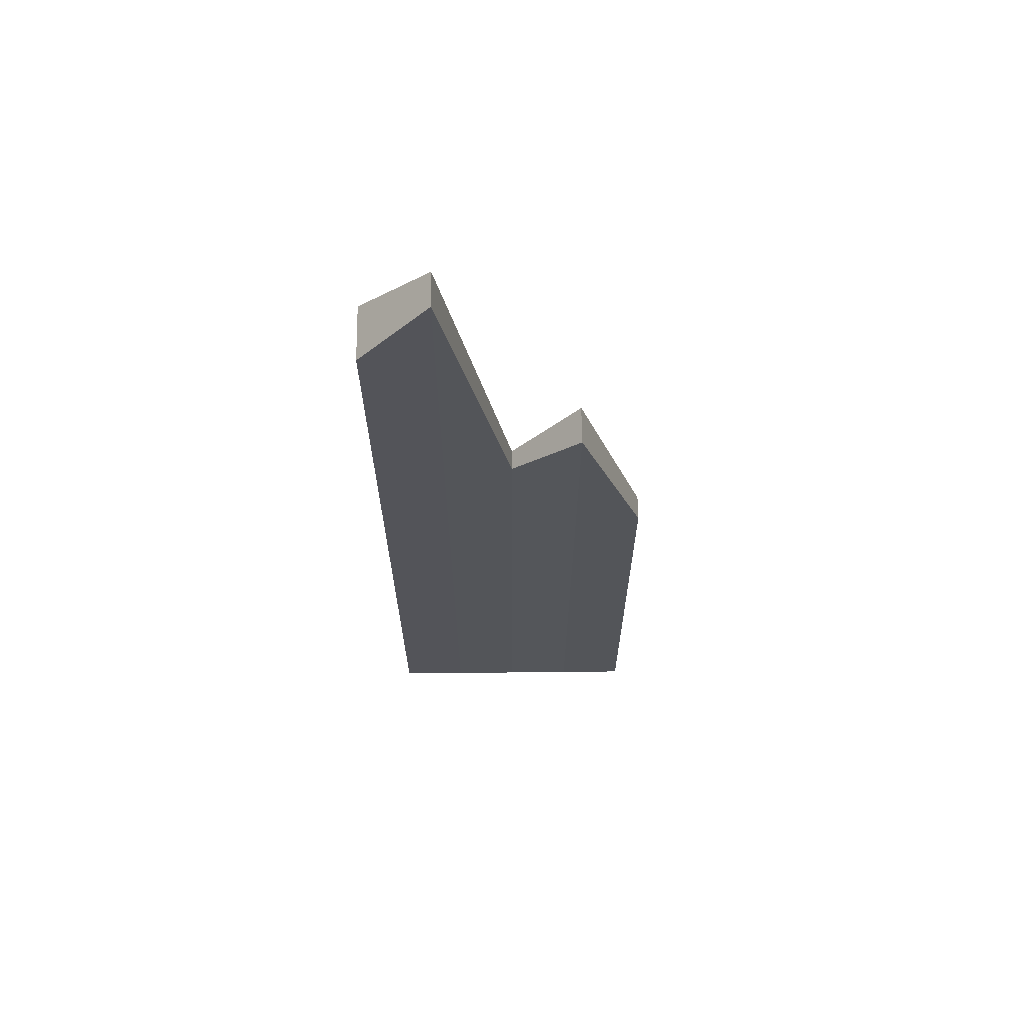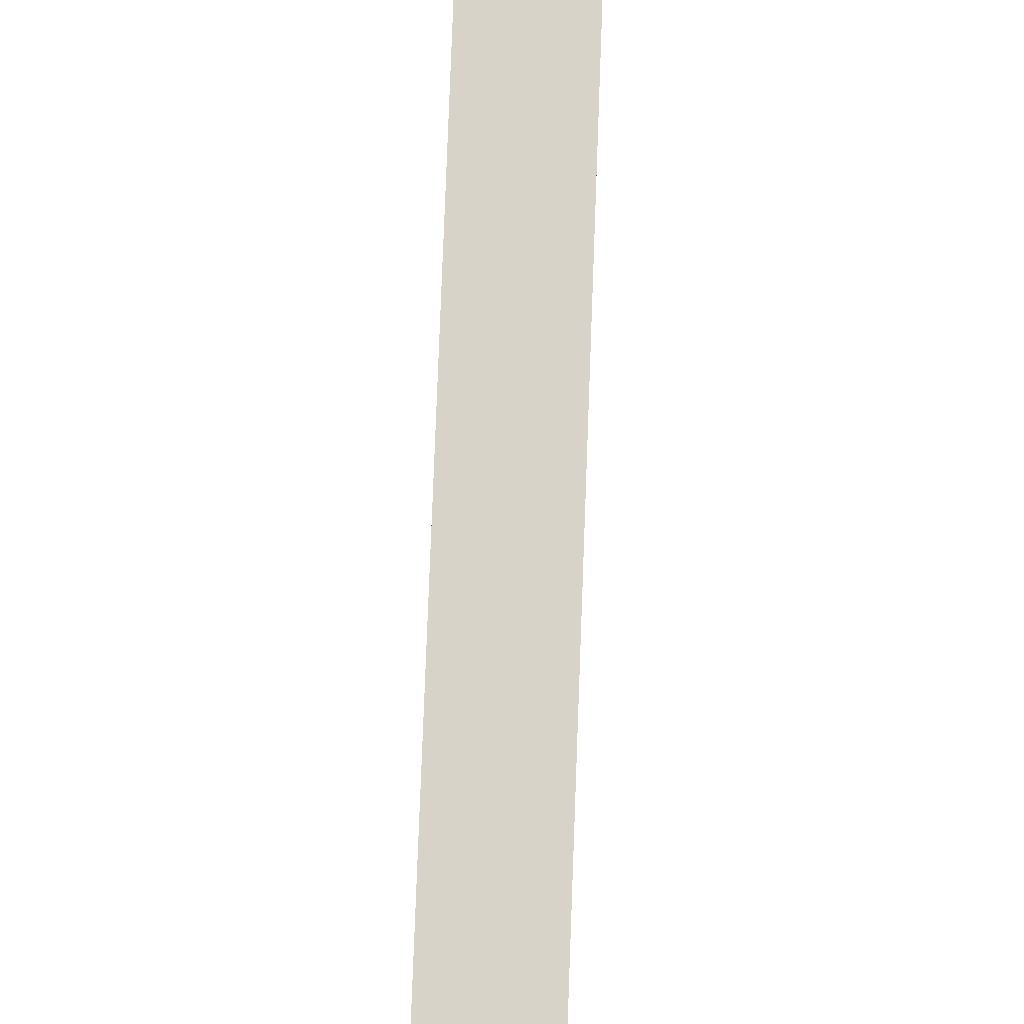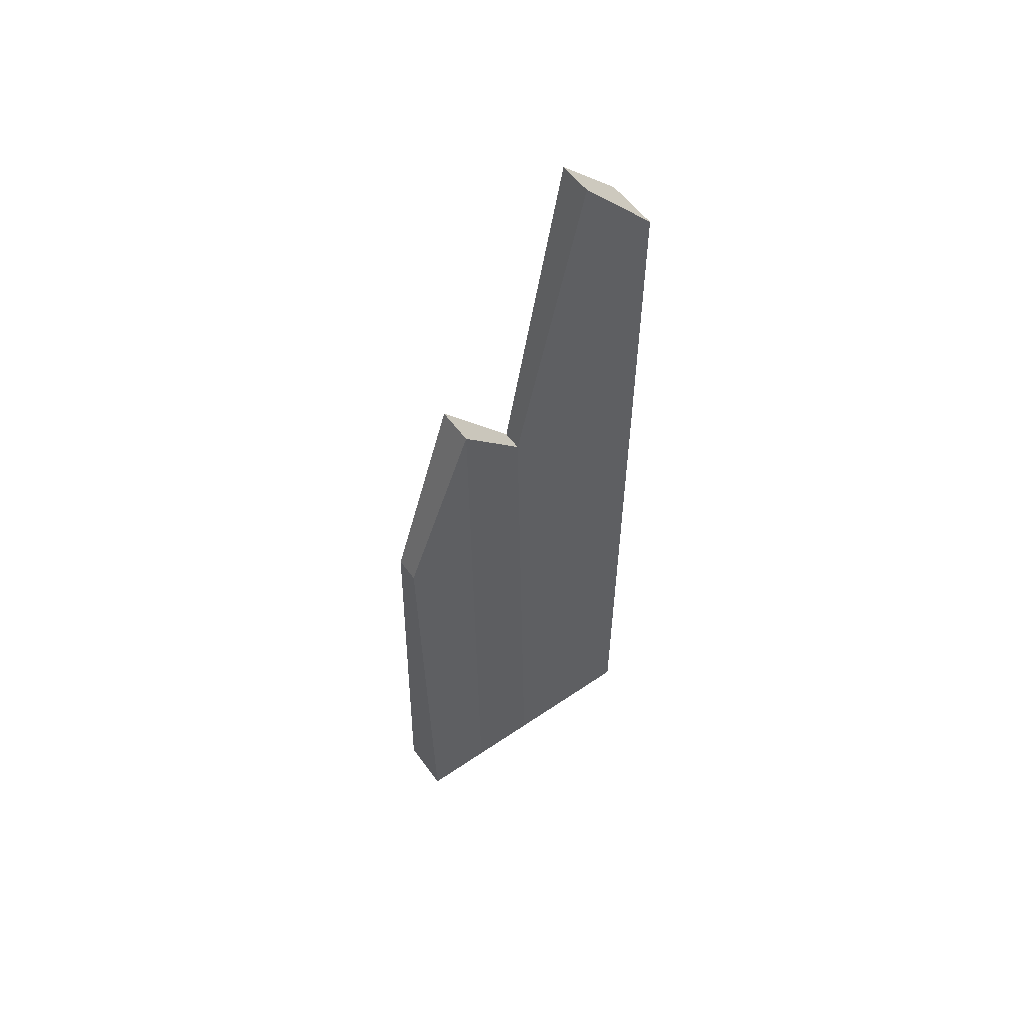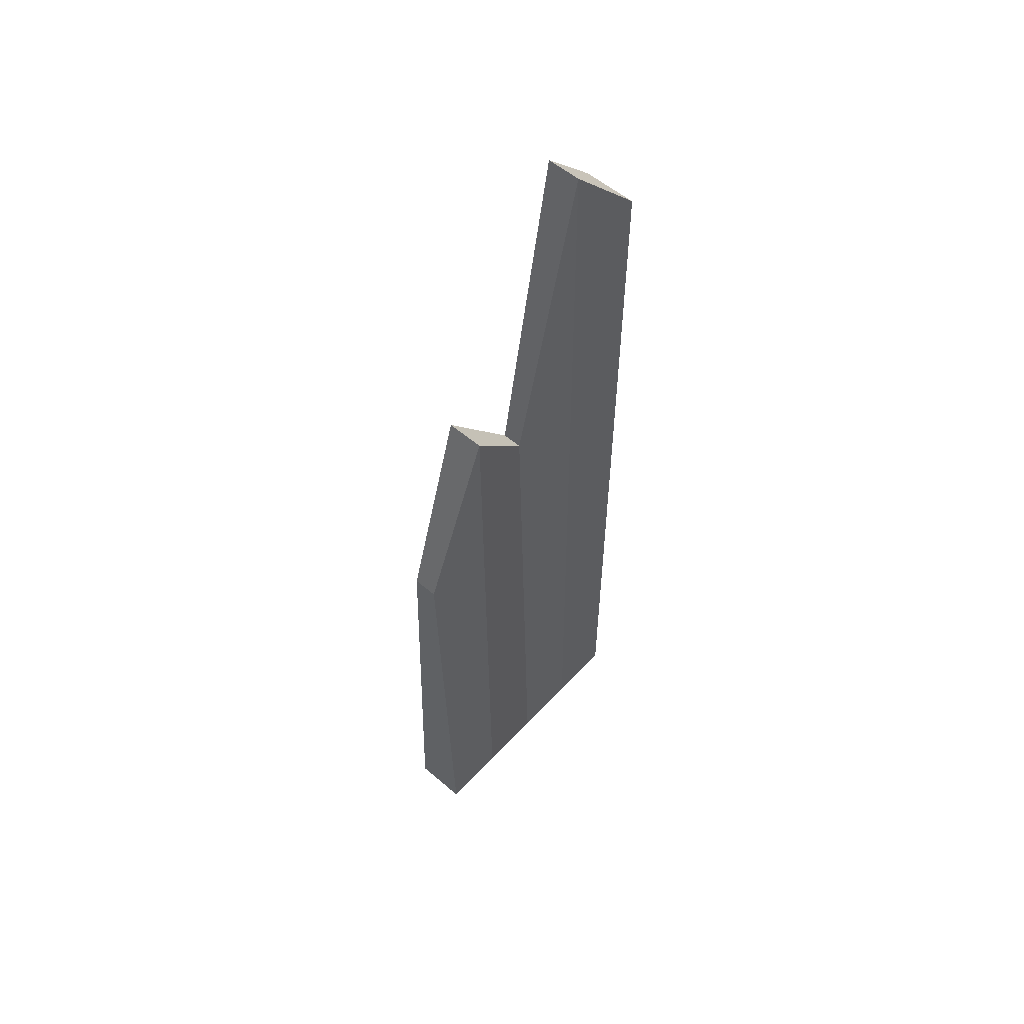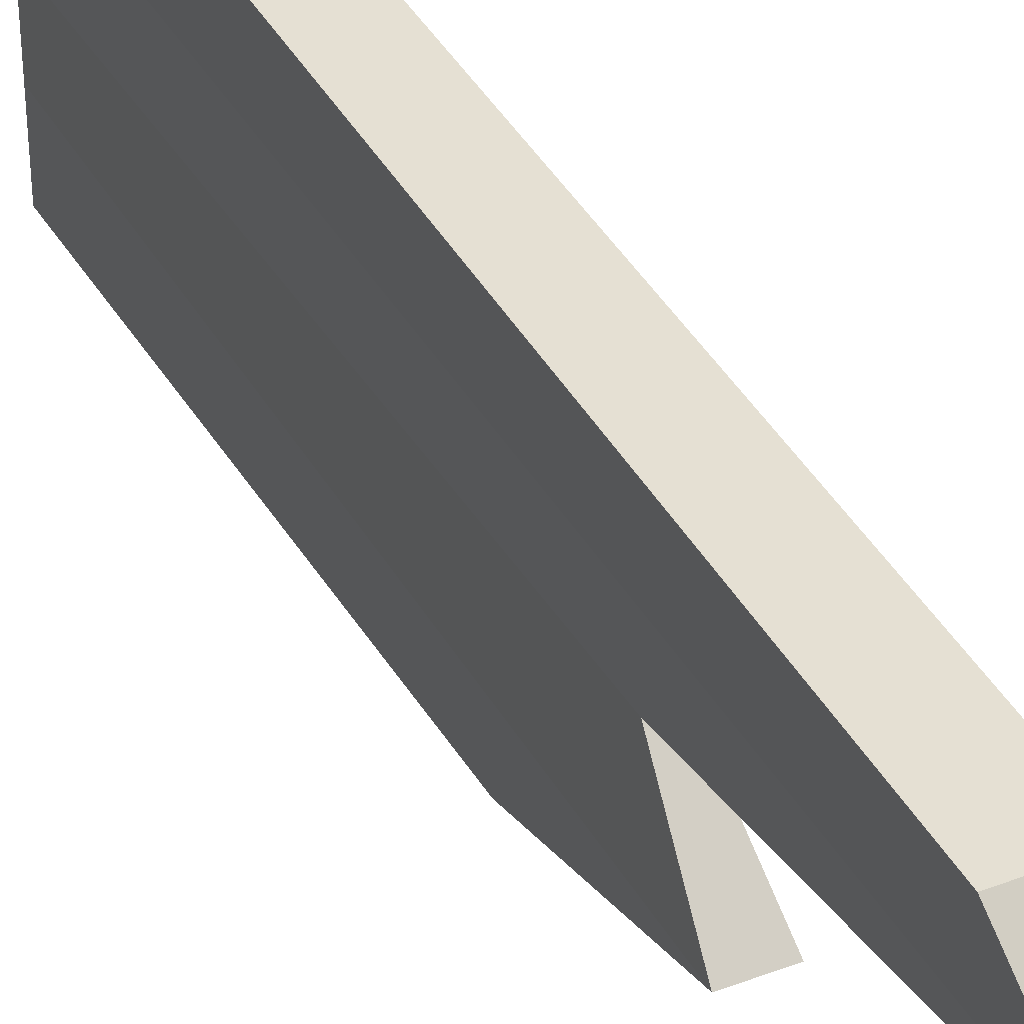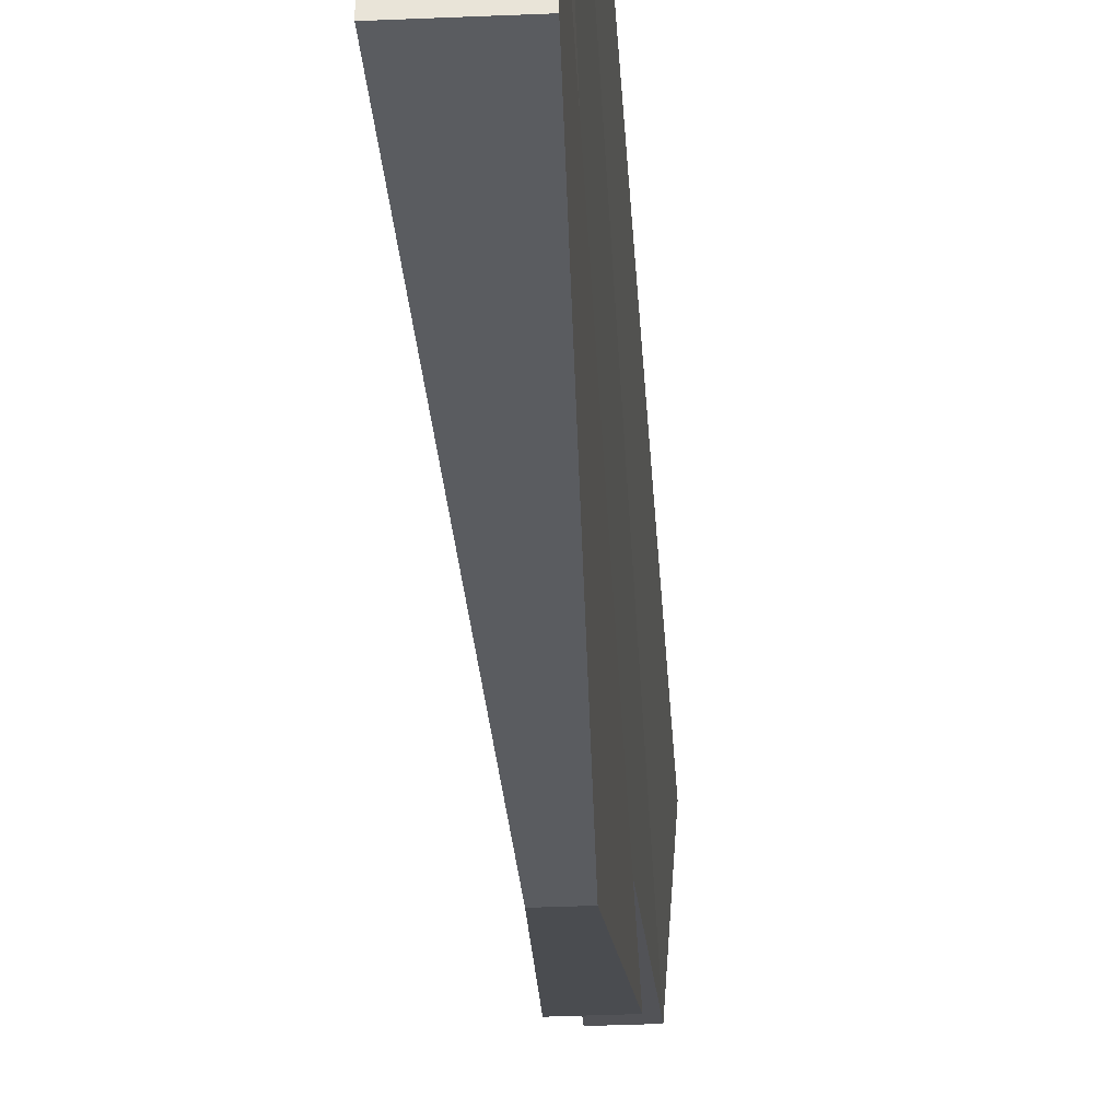
<metadata>
{"format":"obj","ext":"obj","renderer":"f3d","projection":"perspective","resolution":1024,"background":"white","views":[{"elev":66.0,"azim":89.4,"up":"+Y"},{"elev":76.2,"azim":-177.9,"up":"+Z"},{"elev":55.8,"azim":-125.6,"up":"+Y"},{"elev":55.8,"azim":-138.1,"up":"+Y"},{"elev":38.2,"azim":154.4,"up":"+Z"},{"elev":-33.9,"azim":3.4,"up":"+Z"}]}
</metadata>
<code>
o Cube_Cube.001
v -0.05746 -1 0.2877
v -0.05746 0.7972 0.2877
v -0.05746 -1 -0.2877
v -0.02608 -0.008201 -0.2877
v 0.05746 -1 0.2877
v 0.05746 0.7972 0.2877
v 0.05746 -1 -0.2877
v 0.02608 -0.008201 -0.2877
v -0.05746 -1 0
v -0.02101 0.2496 0
v 0.05746 -1 0
v 0.02101 0.2496 0
v -0.05746 -1 0.1439
v 0.03627 0.9504 0.1439
v -0.03627 0.9504 0.1439
v 0.05746 -1 0.1439
v -0.03981 0.4122 -0.1439
v 0.05746 -1 -0.1439
v -0.05746 -1 -0.1439
v 0.03981 0.4122 -0.1439
f 19 17 4 3
f 3 4 8 7
f 16 14 6 5
f 5 6 2 1
f 14 15 2 6
f 20 17 10 12
f 18 20 12 11
f 13 15 10 9
f 1 2 15 13
f 12 10 15 14
f 11 12 14 16
f 7 8 20 18
f 8 4 17 20
f 9 10 17 19
f 16 5 1 13 9 19 3 7 18 11

</code>
